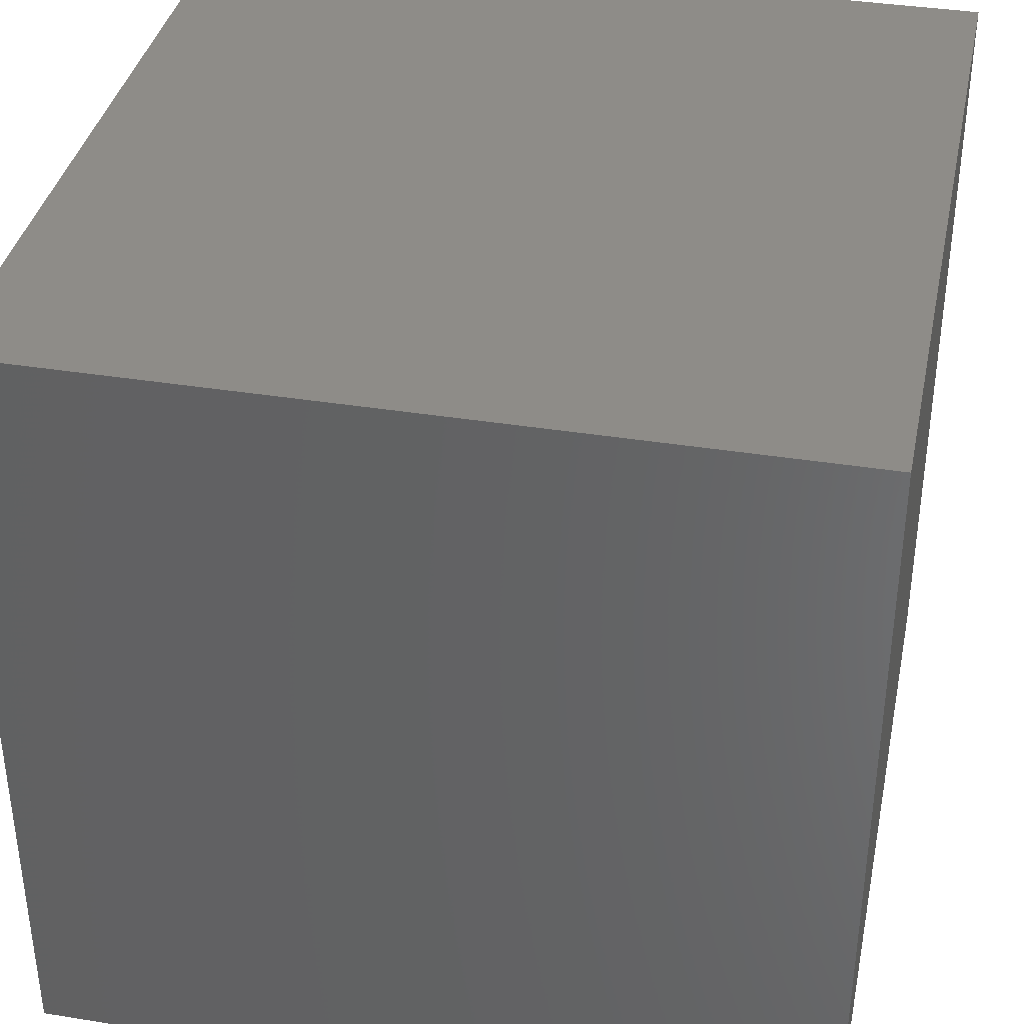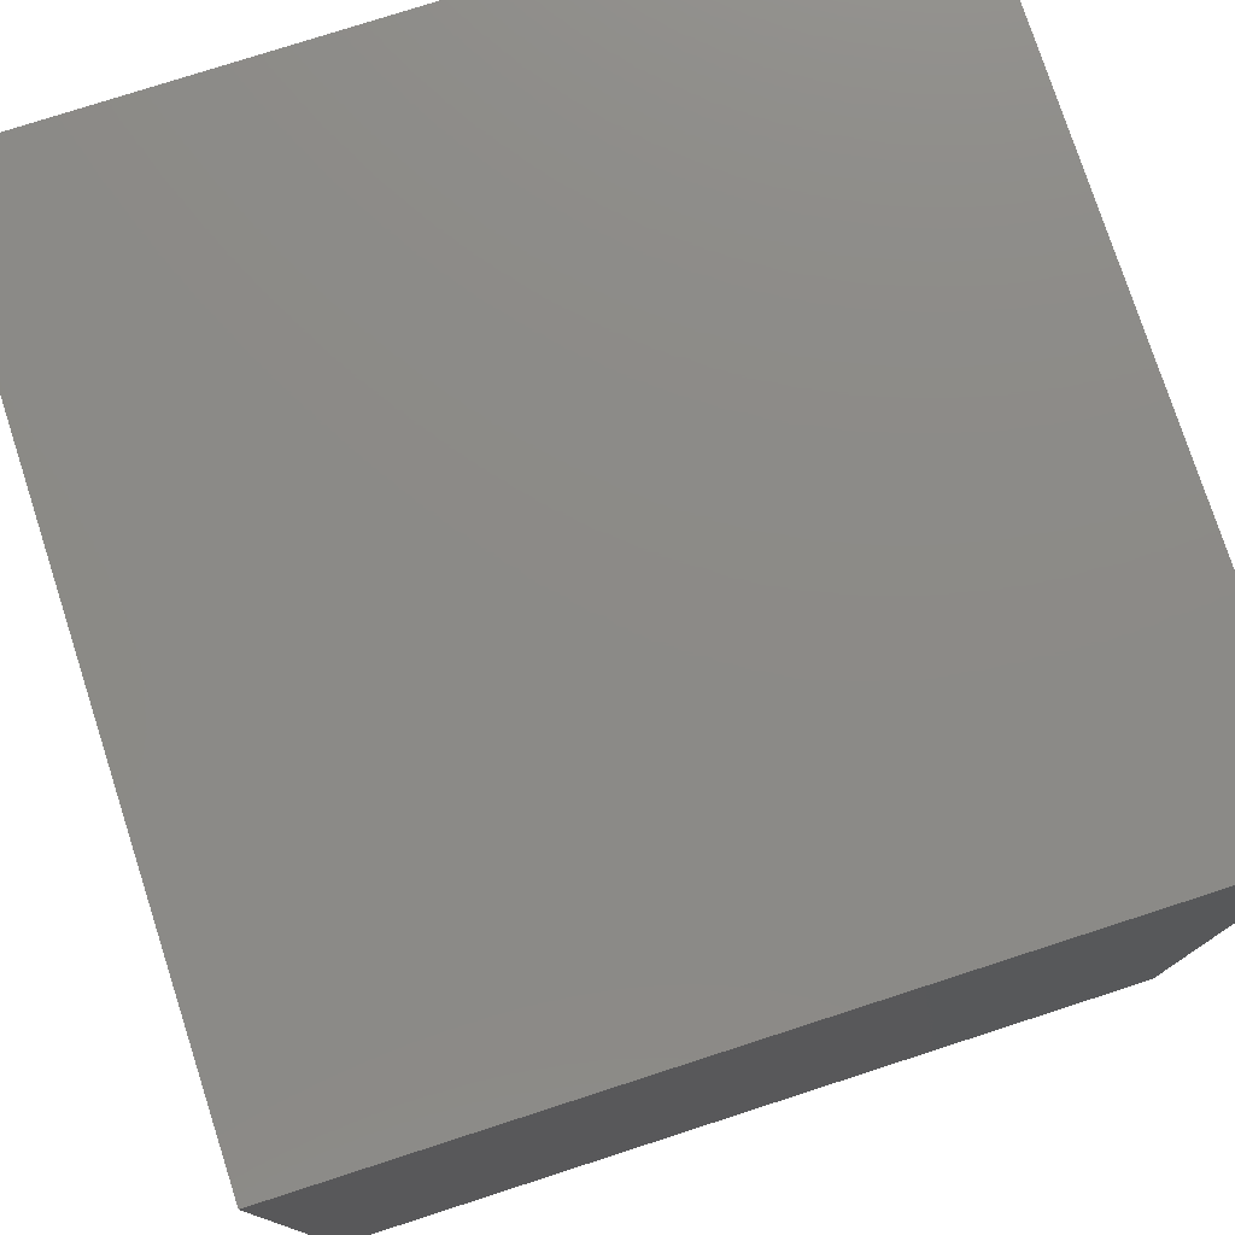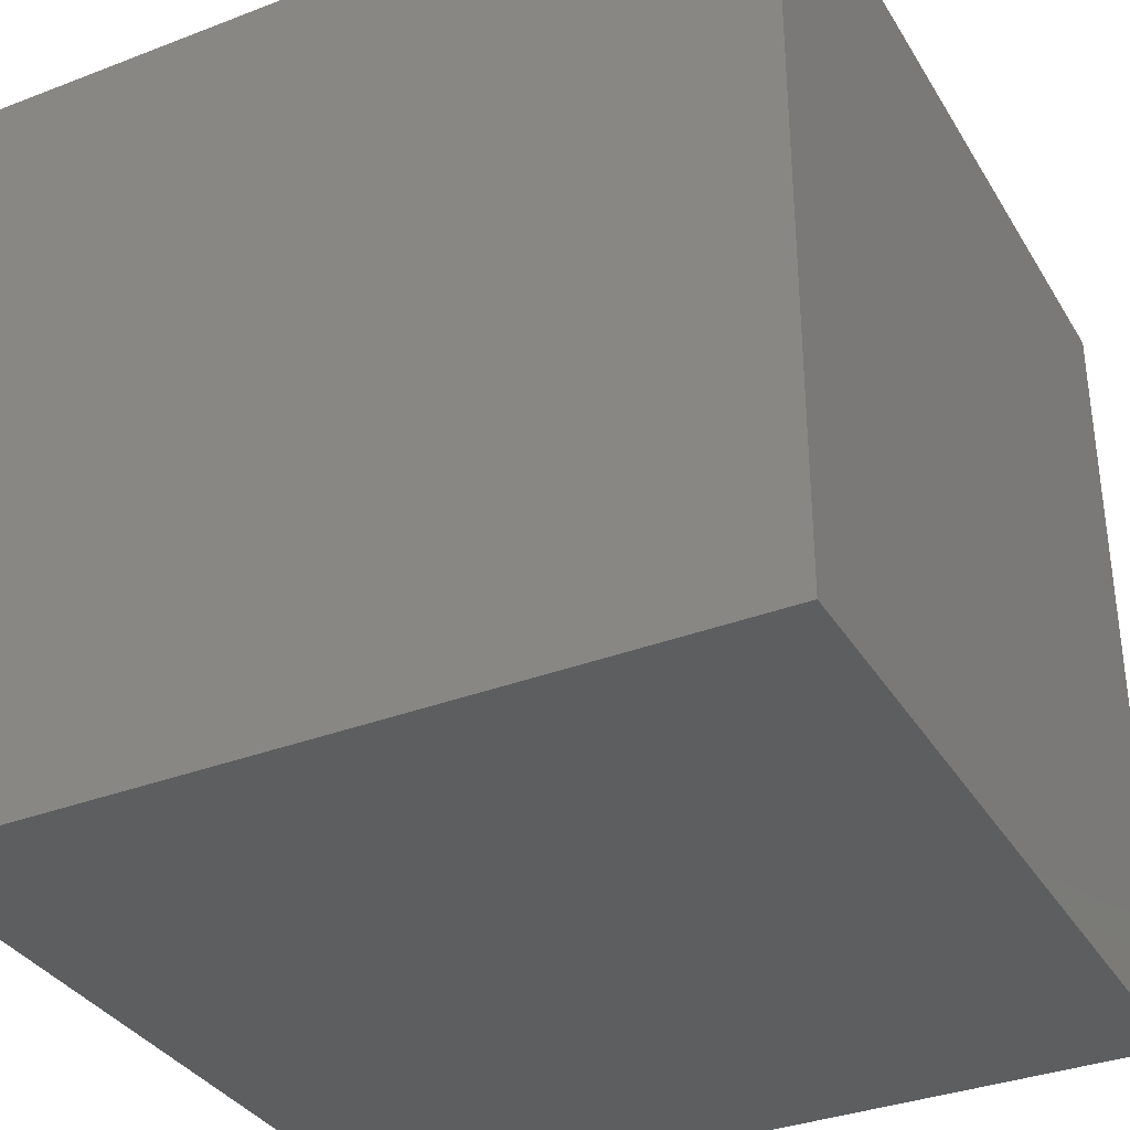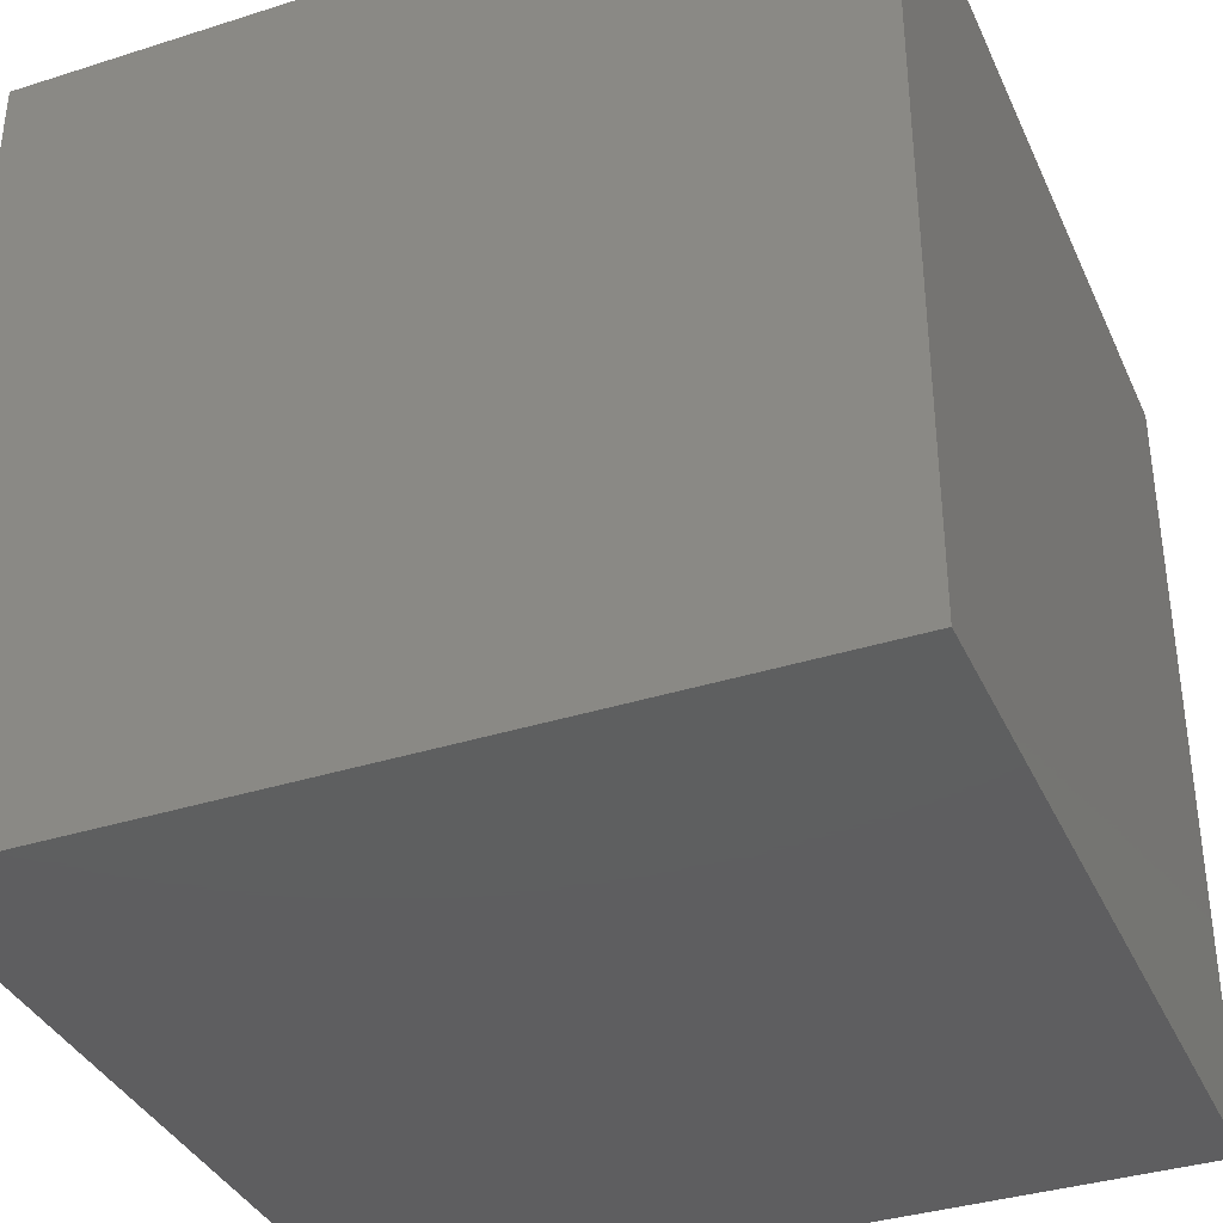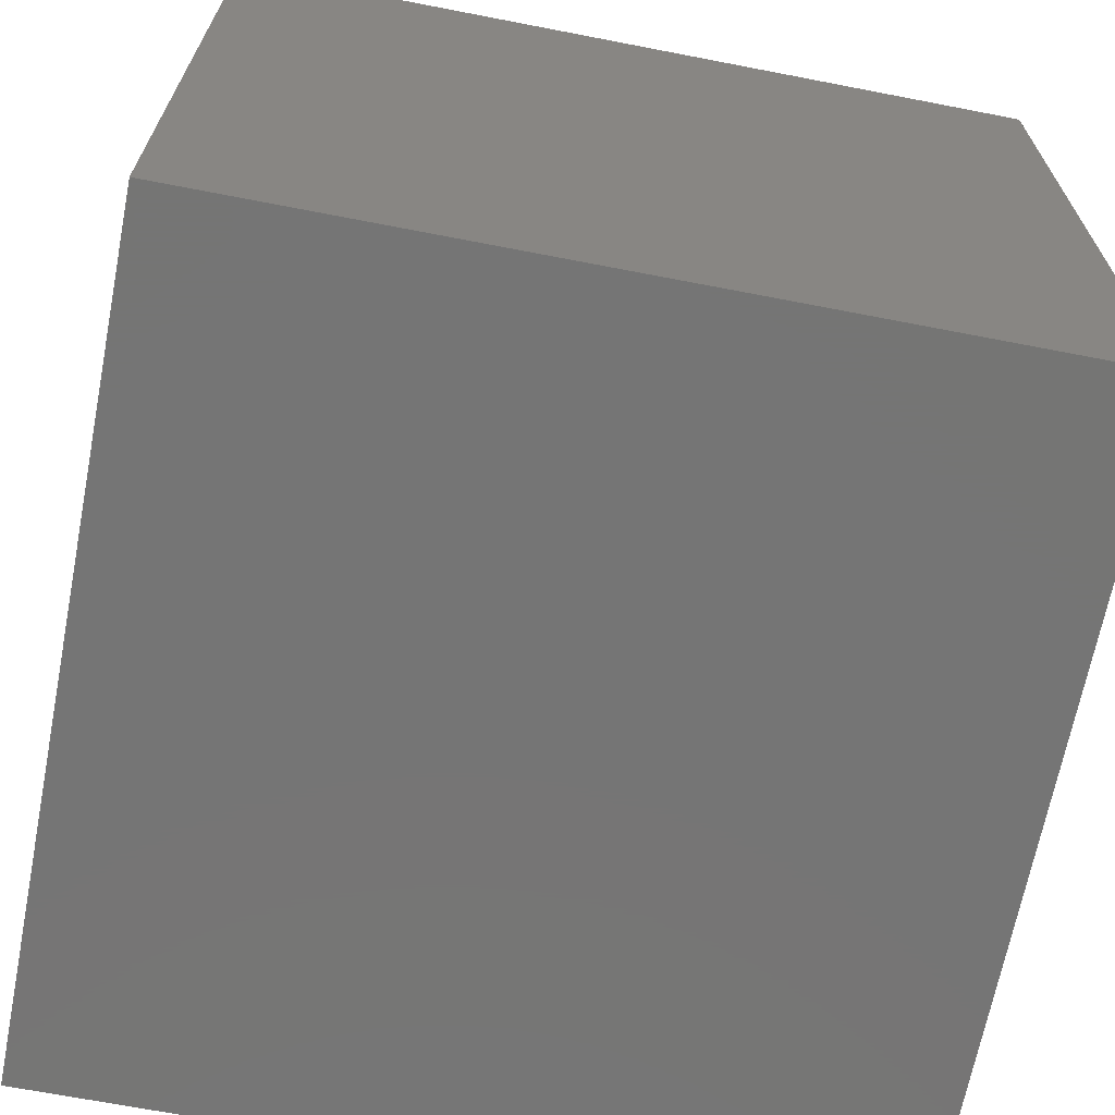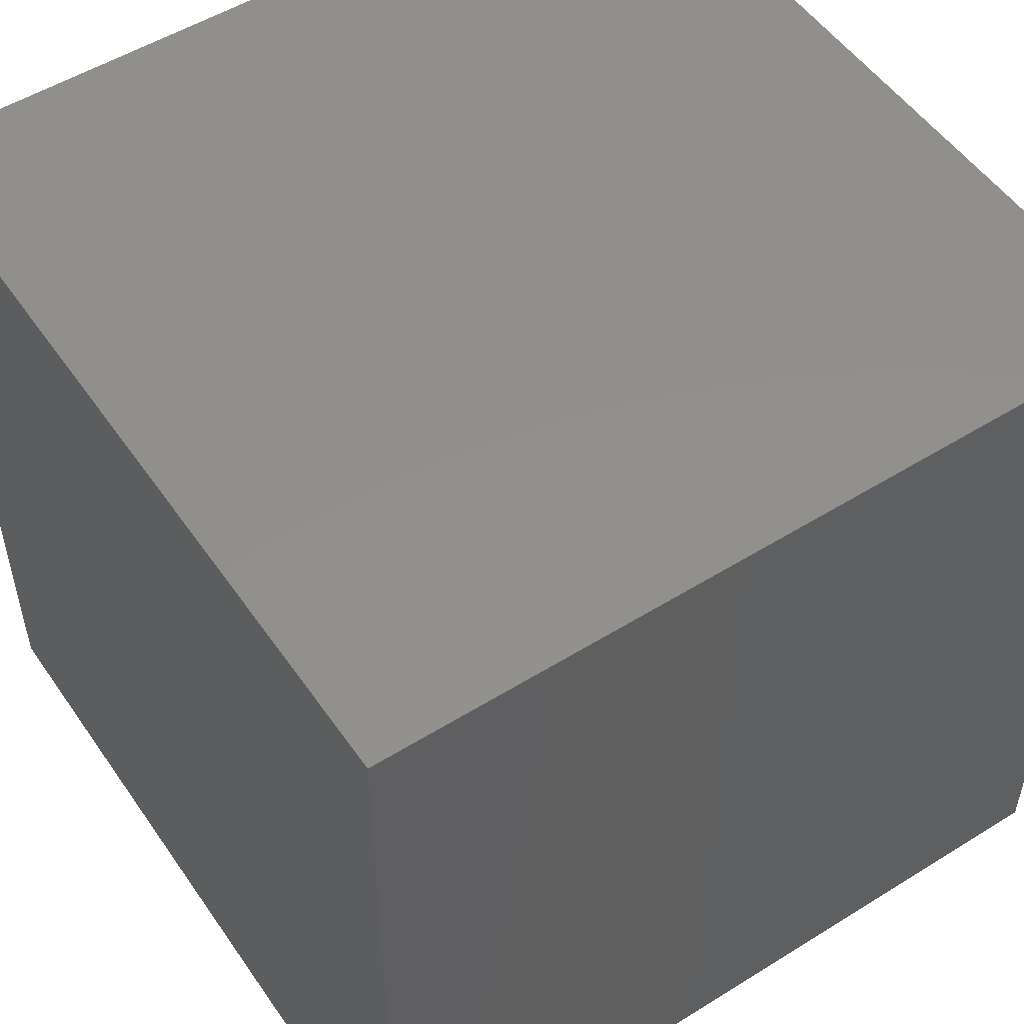
<metadata>
{"format":"stl","ext":"stl","renderer":"f3d","projection":"perspective","resolution":1024,"background":"white","views":[{"elev":37.4,"azim":-78.3,"up":"+Z"},{"elev":77.2,"azim":-107.9,"up":"+Y"},{"elev":-34.6,"azim":-62.8,"up":"+Y"},{"elev":-36.6,"azim":-157.6,"up":"+Z"},{"elev":-67.6,"azim":-11.0,"up":"+Z"},{"elev":52.4,"azim":-33.8,"up":"+Y"}]}
</metadata>
<code>
# stl→obj: 8 verts, 12 faces
v -8 0 -1
v -9 0 -1
v -8 -1 -1
v -9 -1 -1
v -8 -1 -2
v -9 -1 -2
v -8 0 -2
v -9 0 -2
f 1 2 3
f 3 2 4
f 5 6 7
f 7 6 8
f 4 6 3
f 3 6 5
f 2 8 4
f 4 8 6
f 1 7 2
f 2 7 8
f 3 5 1
f 1 5 7

</code>
